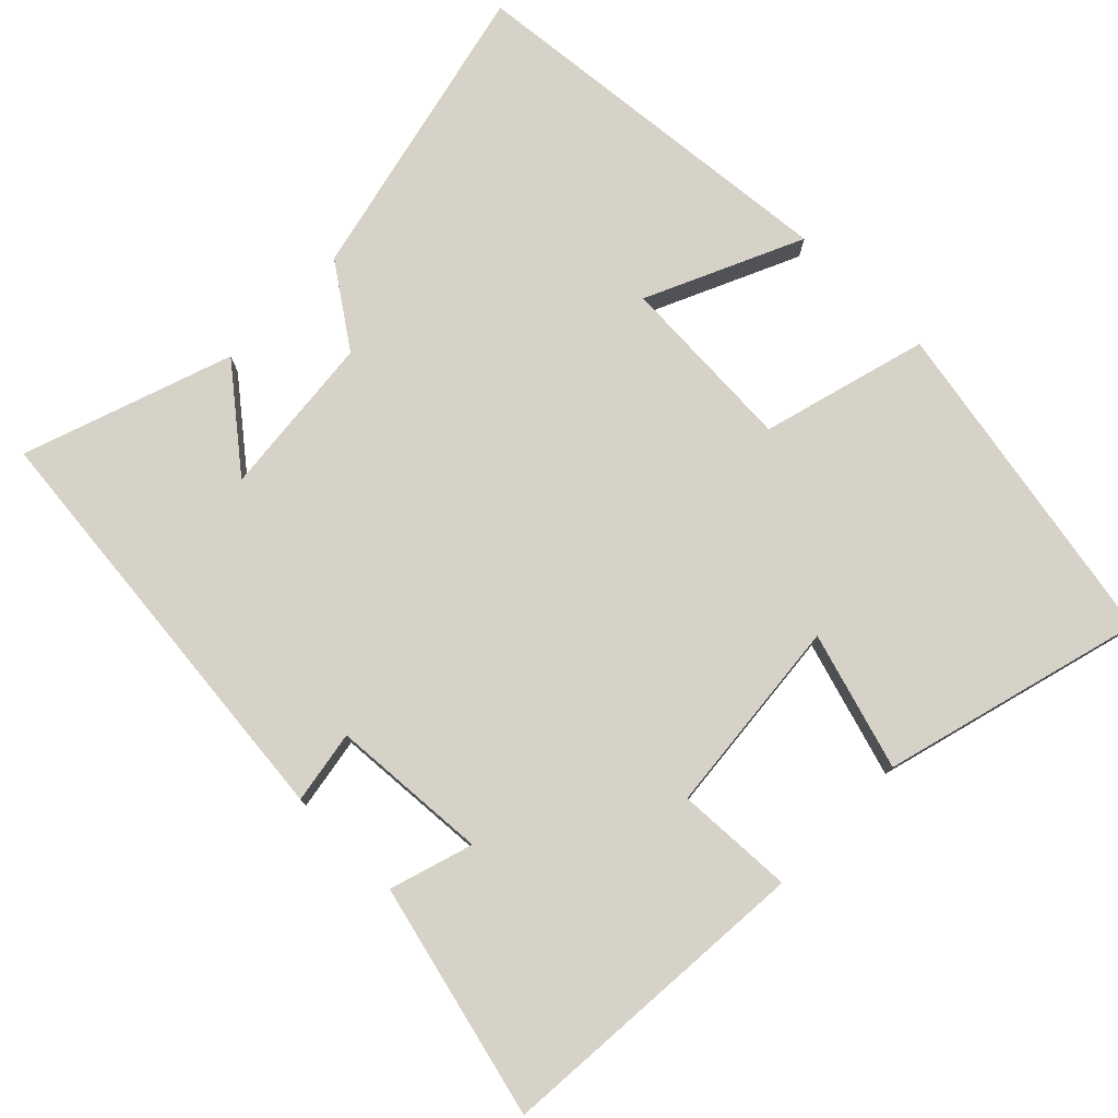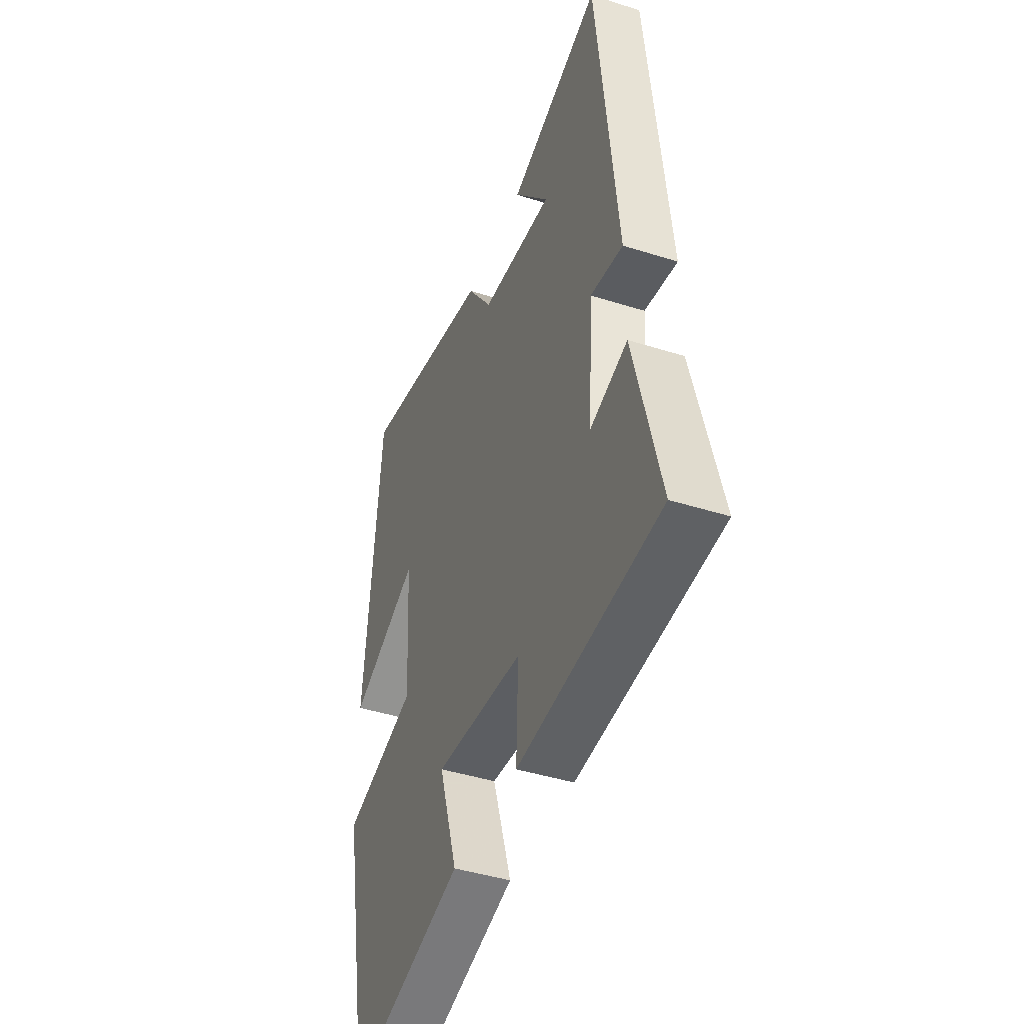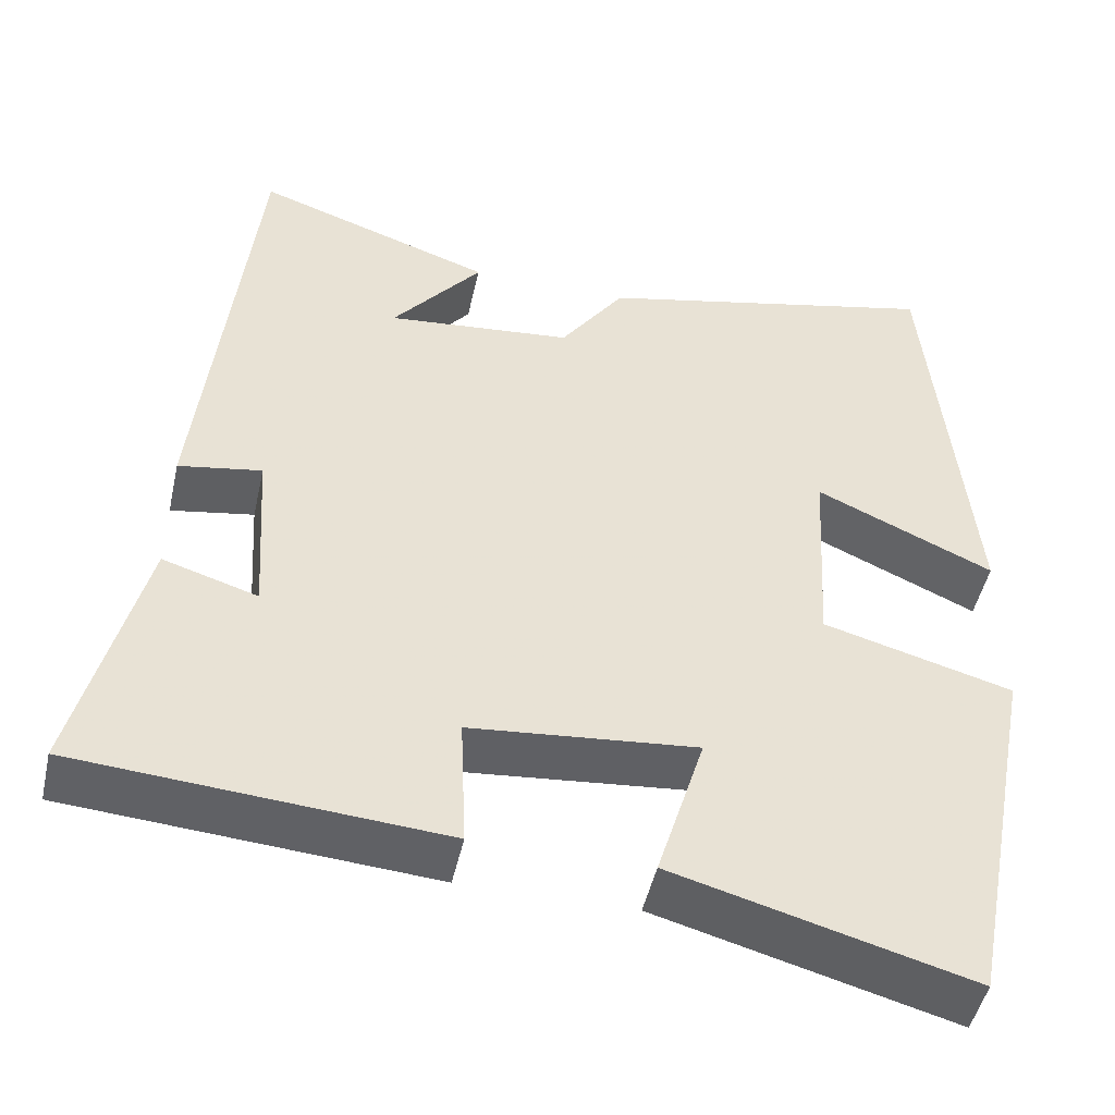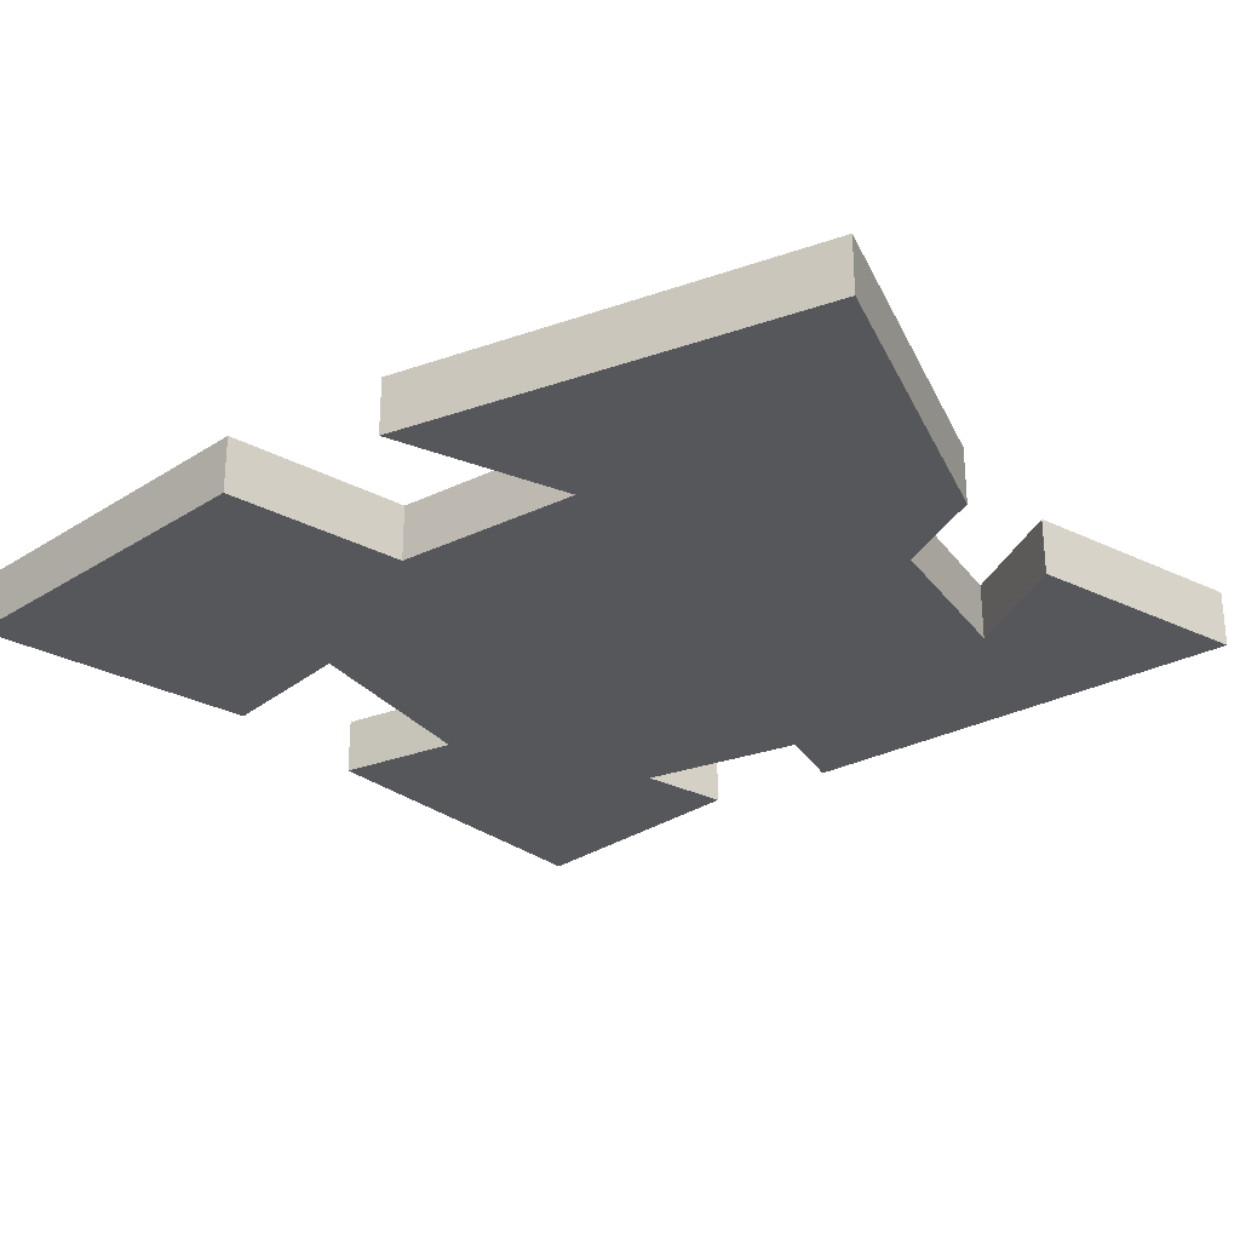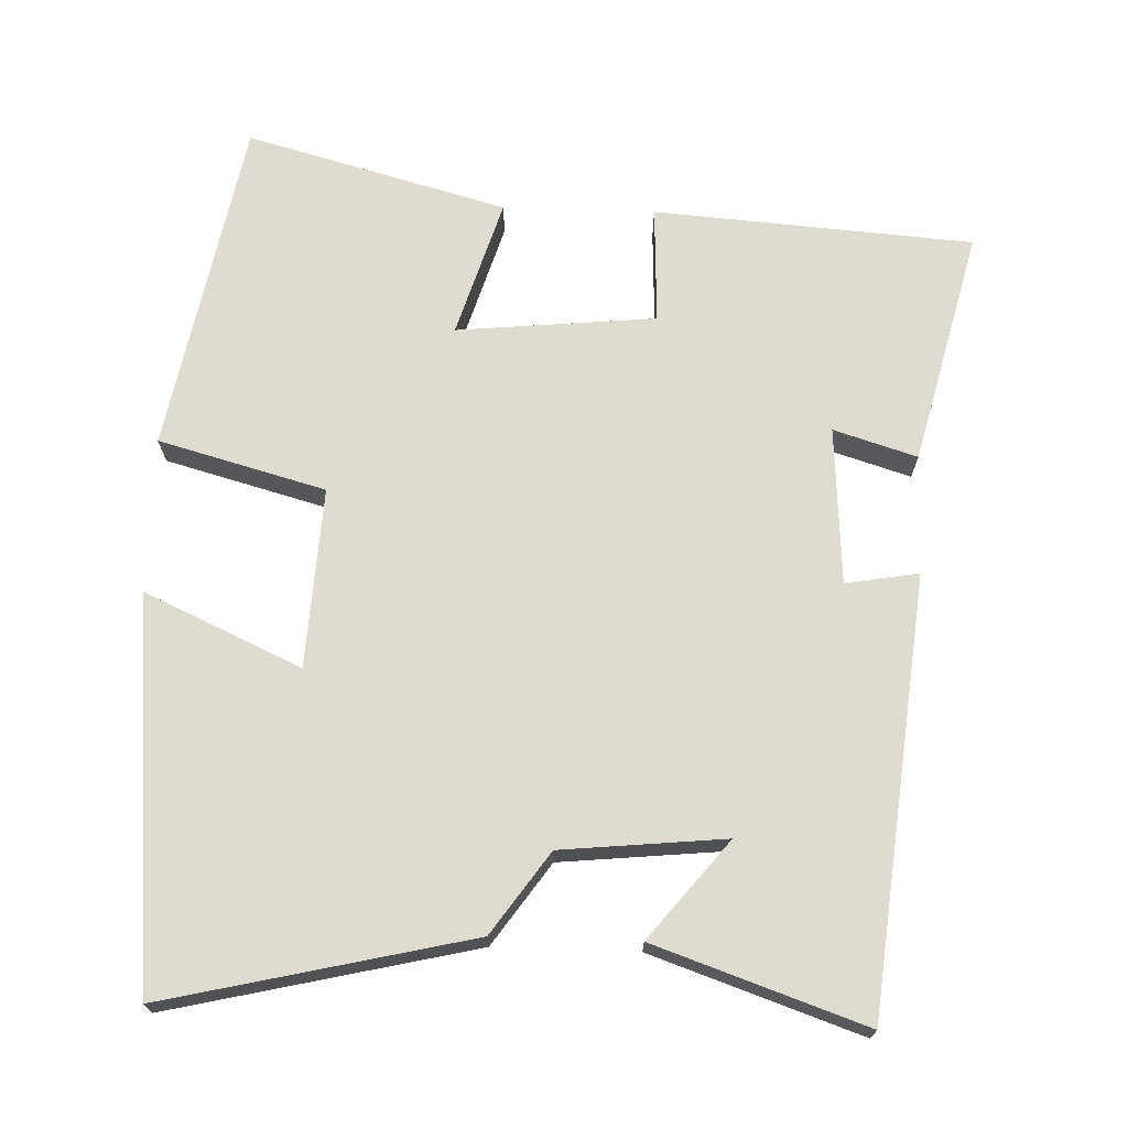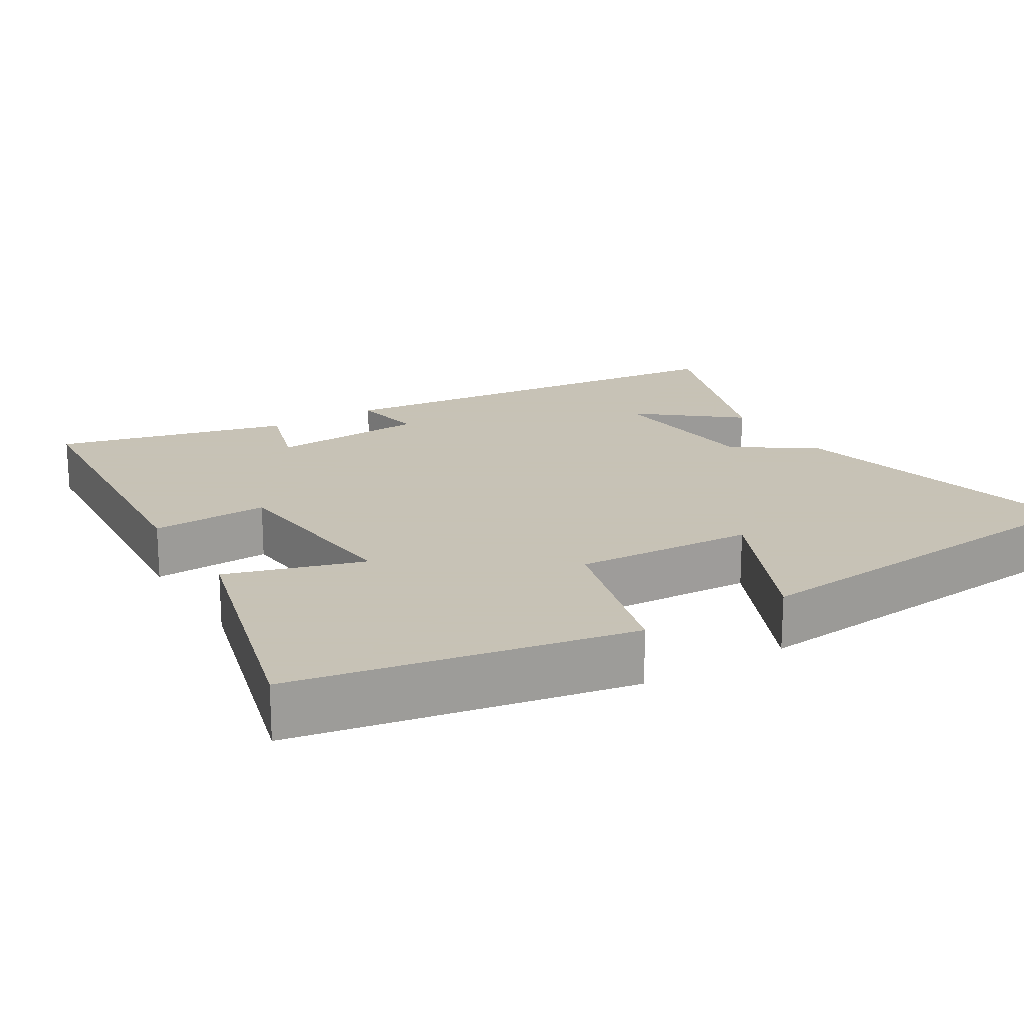
<metadata>
{"format":"obj","ext":"obj","renderer":"f3d","projection":"perspective","resolution":1024,"background":"white","views":[{"elev":77.8,"azim":134.5,"up":"+Y"},{"elev":-43.2,"azim":69.4,"up":"+Z"},{"elev":-48.2,"azim":167.5,"up":"+Z"},{"elev":-26.8,"azim":-56.0,"up":"+Y"},{"elev":70.4,"azim":1.9,"up":"+Y"},{"elev":19.1,"azim":-121.4,"up":"+Y"}]}
</metadata>
<code>
v -0.413 0.07 -0.596
v -0.5 0.07 -0.141
v -0.274 0.07 -0.079
v -0.288 0.07 0.165
v -0.5 0.07 0.069
v -0.451 0.07 0.596
v -0.038 0.07 0.5
v 0.039 0.07 0.39
v 0.261 0.07 0.368
v 0.154 0.07 0.5
v 0.438 0.07 0.598
v 0.5 0.07 0.011
v 0.401 0.07 0.028
v 0.387 0.07 -0.186
v 0.5 0.07 -0.151
v 0.579 0.07 -0.468
v 0.146 0.07 -0.5
v 0.153 0.07 -0.34
v -0.117 0.07 -0.314
v -0.06 0.07 -0.5
v -0.413 0 -0.596
v -0.5 0 -0.141
v -0.274 0 -0.079
v -0.288 0 0.165
v -0.5 0 0.069
v -0.451 0 0.596
v -0.038 0 0.5
v 0.039 0 0.39
v 0.261 0 0.368
v 0.154 0 0.5
v 0.438 0 0.598
v 0.5 0 0.011
v 0.401 0 0.028
v 0.387 0 -0.186
v 0.5 0 -0.151
v 0.579 0 -0.468
v 0.146 0 -0.5
v 0.153 0 -0.34
v -0.117 0 -0.314
v -0.06 0 -0.5
f 1 2 3
f 20 1 3
f 19 20 3
f 18 19 3 4
f 16 17 18
f 15 16 18
f 14 15 18
f 13 14 18 4
f 12 13 4
f 9 10 11
f 9 11 12
f 8 9 12 4
f 6 7 8
f 5 6 8
f 4 5 8
f 23 22 21
f 23 21 40
f 23 40 39
f 24 23 39 38
f 38 37 36
f 38 36 35
f 38 35 34
f 24 38 34 33
f 24 33 32
f 31 30 29
f 32 31 29
f 24 32 29 28
f 28 27 26
f 28 26 25
f 28 25 24
f 1 21 22 2
f 2 22 23 3
f 3 23 24 4
f 4 24 25 5
f 5 25 26 6
f 6 26 27 7
f 7 27 28 8
f 8 28 29 9
f 9 29 30 10
f 10 30 31 11
f 11 31 32 12
f 12 32 33 13
f 13 33 34 14
f 14 34 35 15
f 15 35 36 16
f 16 36 37 17
f 17 37 38 18
f 18 38 39 19
f 19 39 40 20
f 20 40 21 1

</code>
